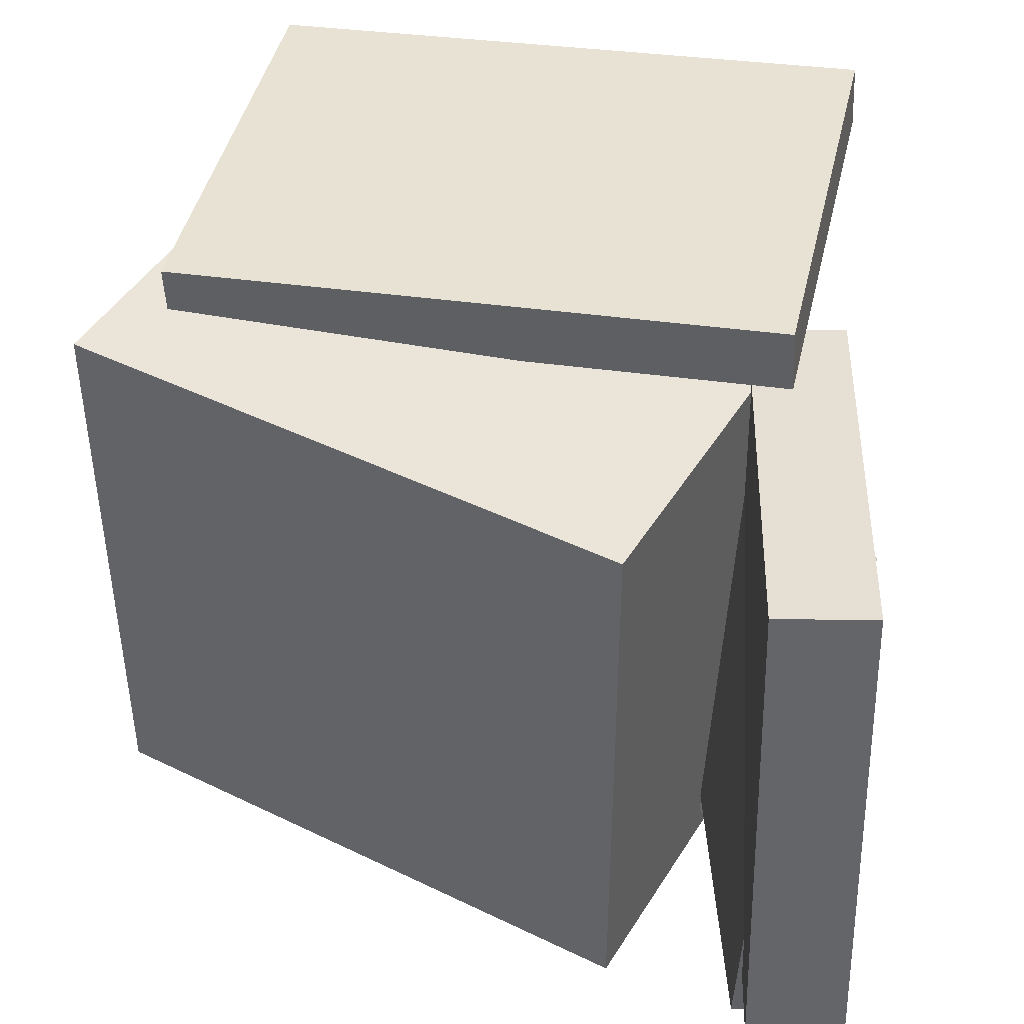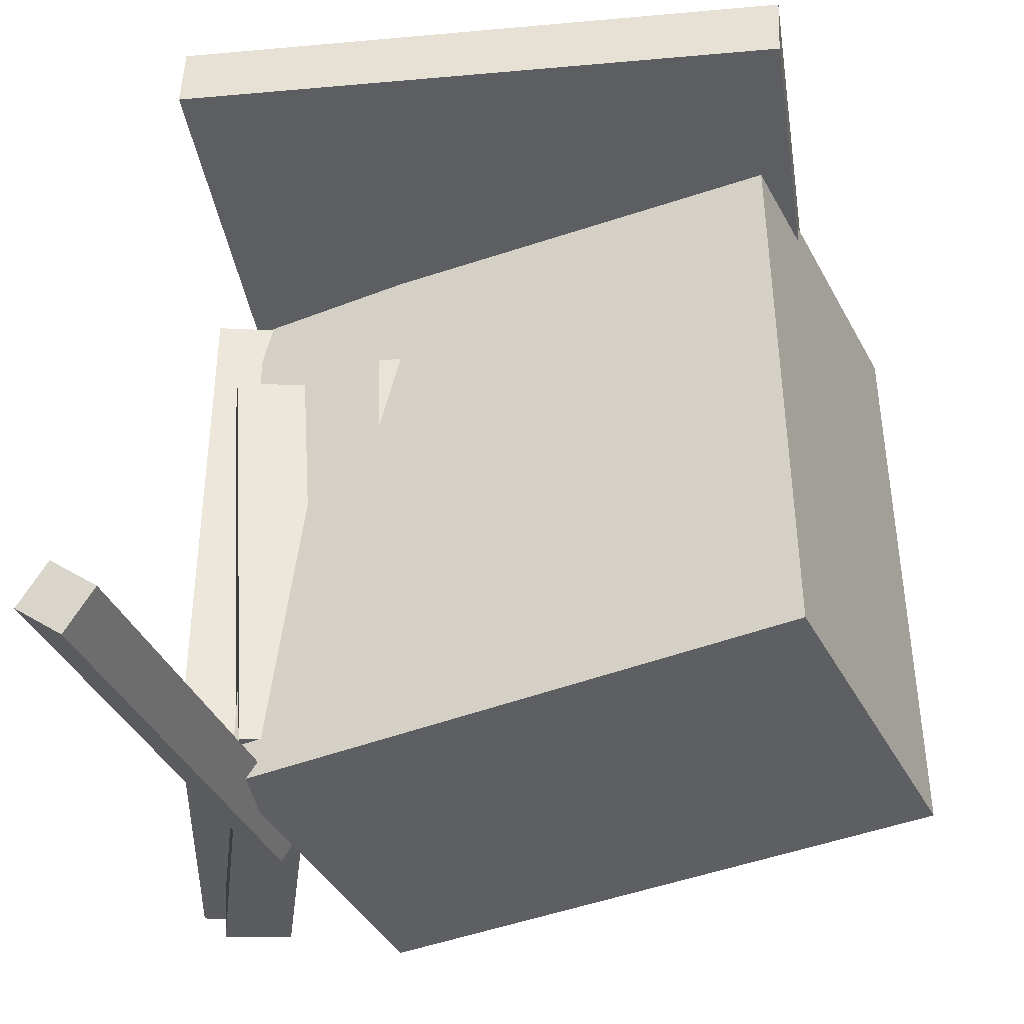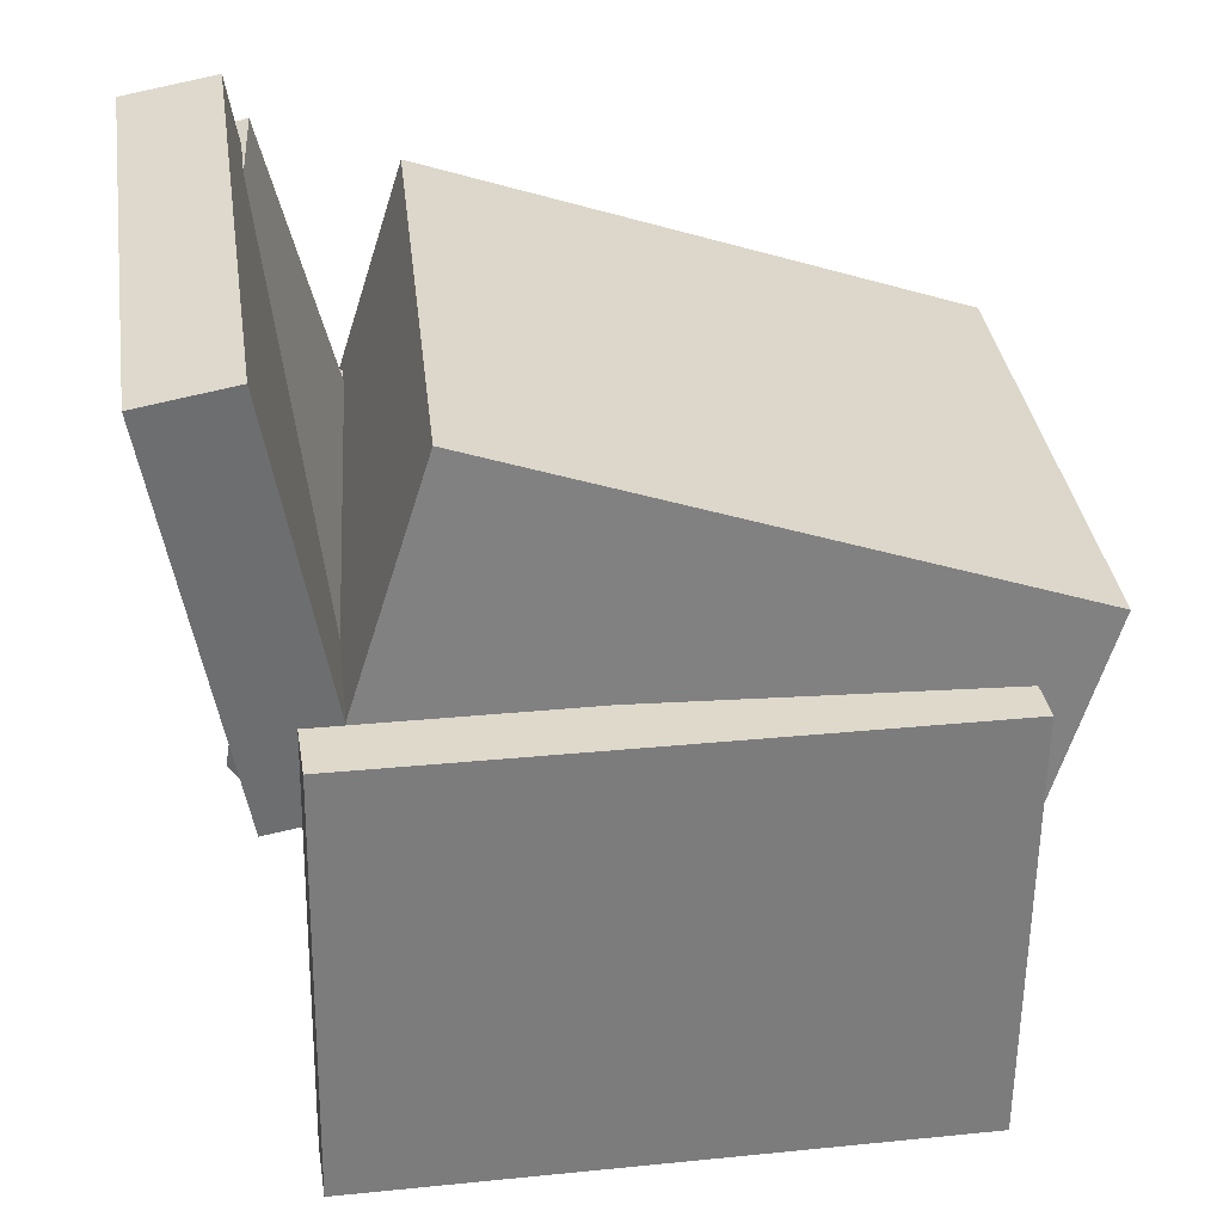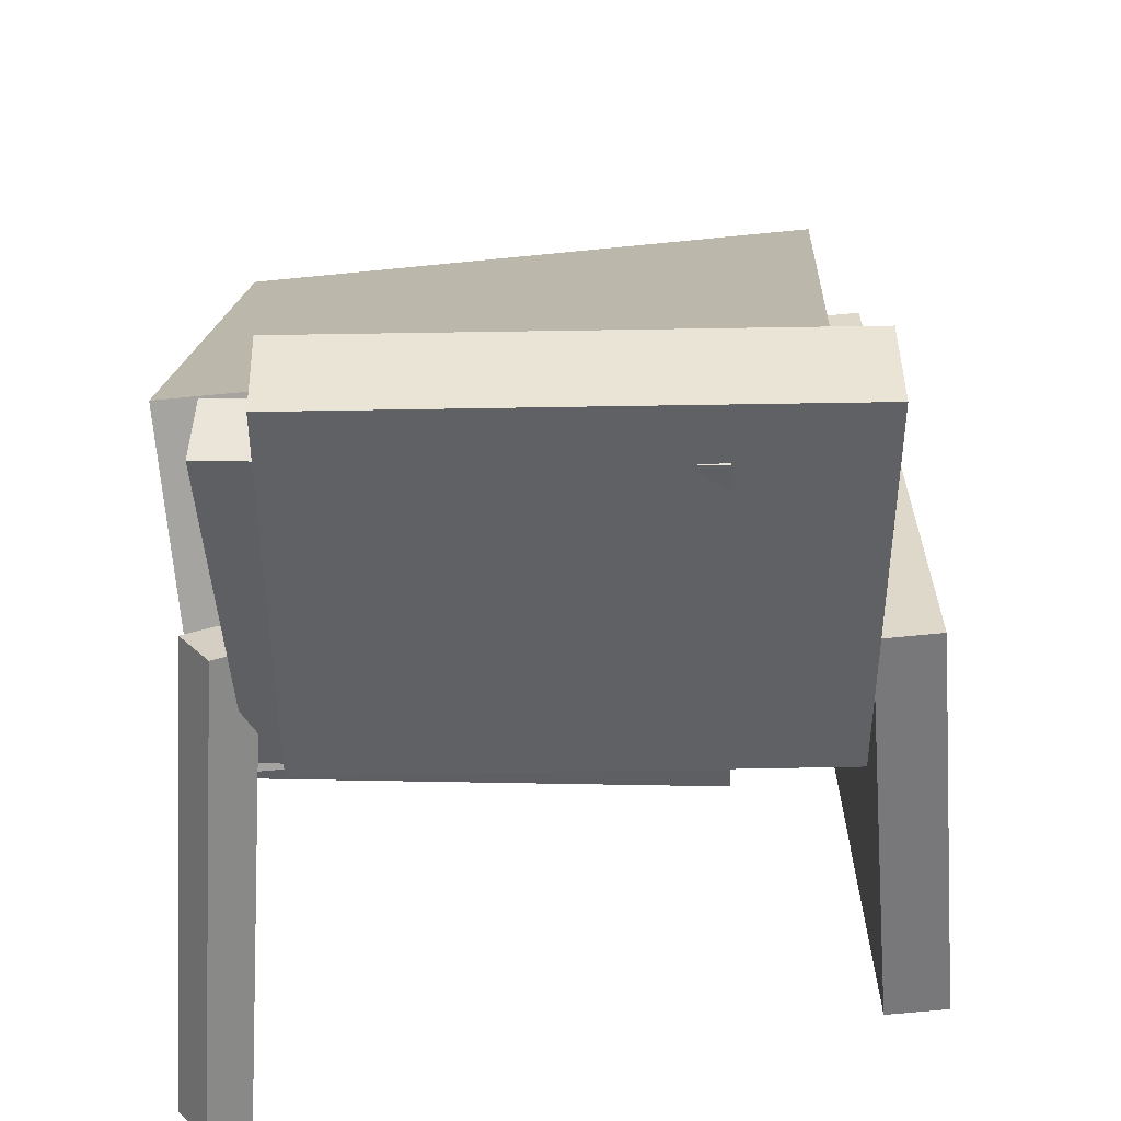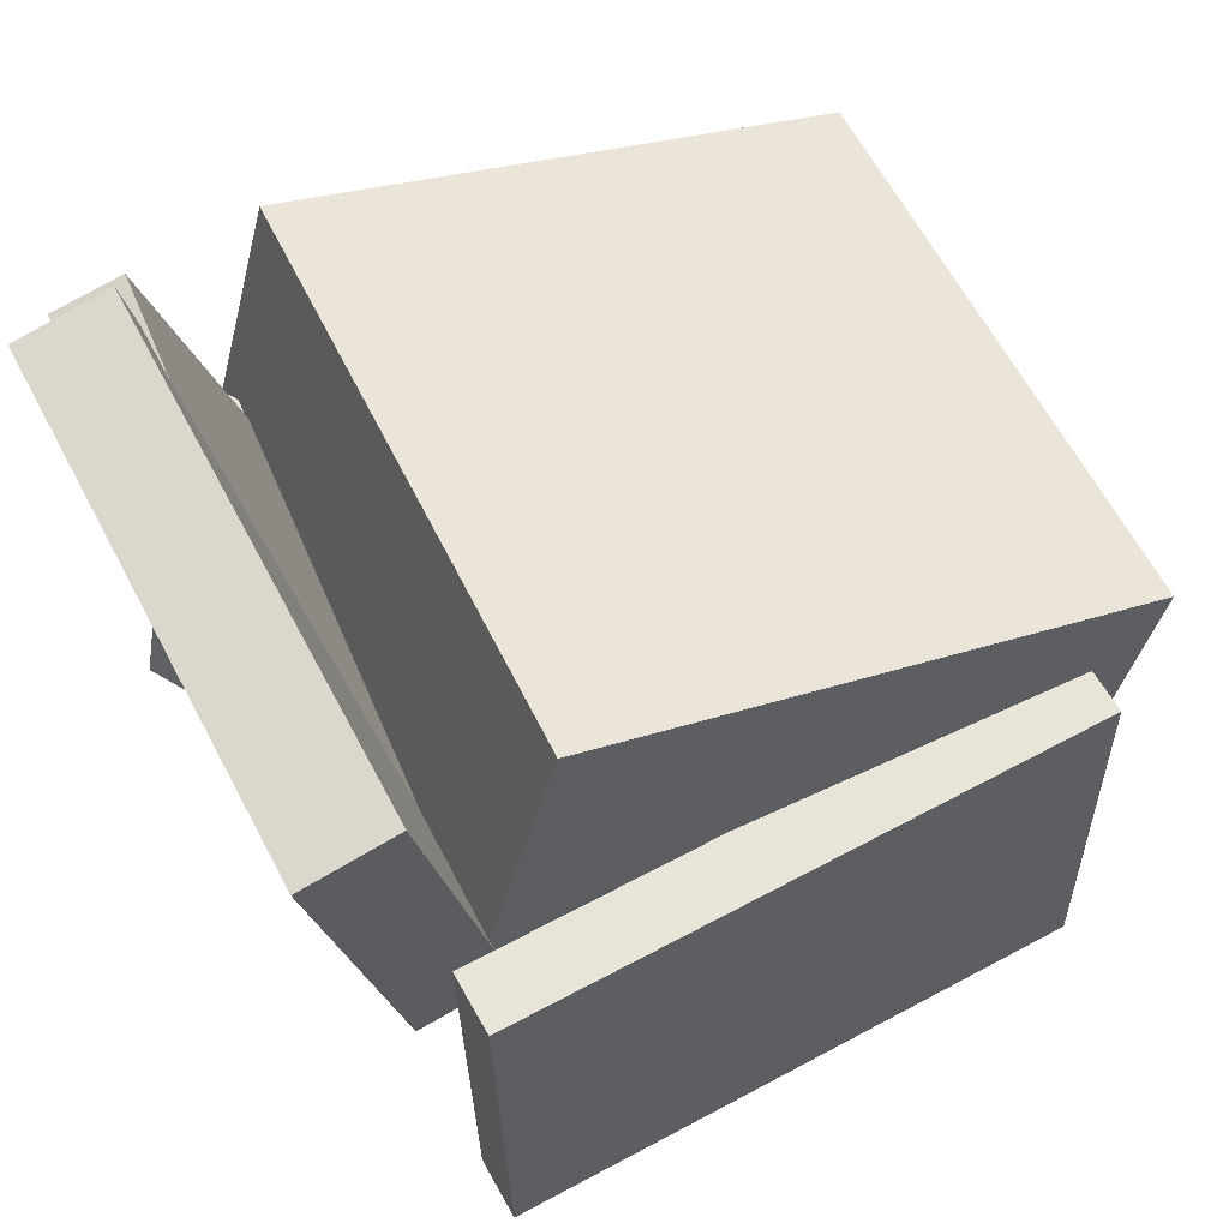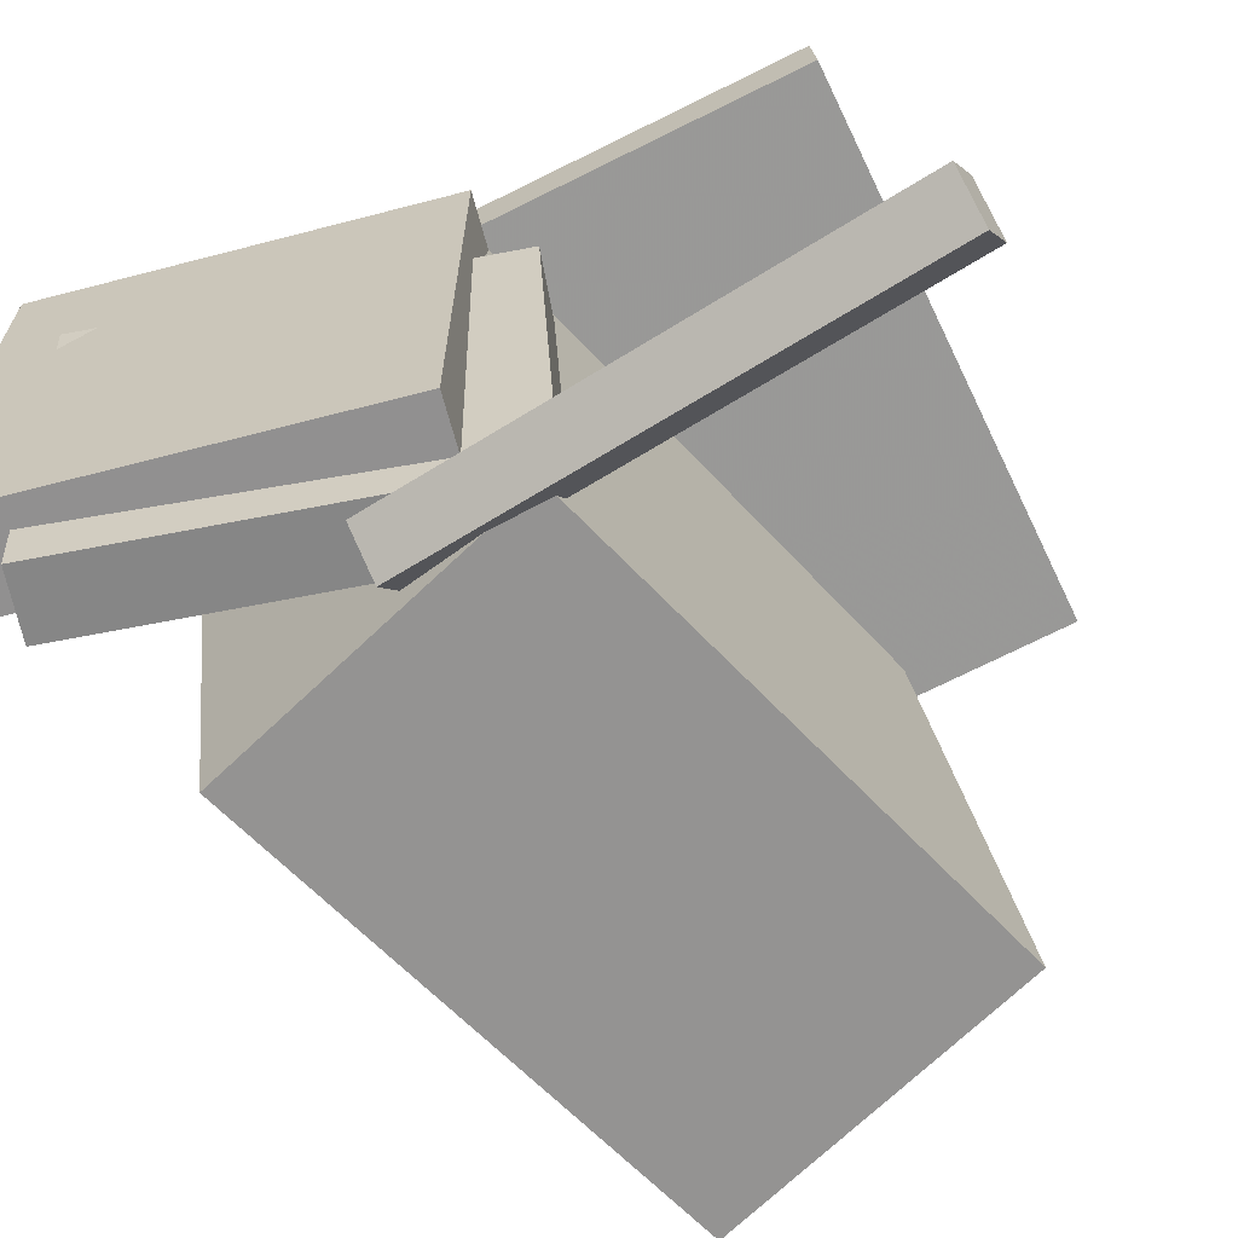
<metadata>
{"format":"obj","ext":"obj","renderer":"f3d","projection":"perspective","resolution":1024,"background":"white","views":[{"elev":38.2,"azim":-168.7,"up":"+Z"},{"elev":-33.4,"azim":7.4,"up":"+Z"},{"elev":36.5,"azim":-7.1,"up":"+Y"},{"elev":34.1,"azim":-90.3,"up":"+Y"},{"elev":64.6,"azim":-27.0,"up":"+Y"},{"elev":-64.8,"azim":-65.7,"up":"+Z"}]}
</metadata>
<code>
v -0.187 0.0804 0.1907
v -0.1938 -0.2137 0.2153
v -0.1856 0.08397 0.2336
v -0.1924 -0.2102 0.2583
v 0.2193 0.06993 0.1783
v 0.2124 -0.2242 0.2029
v 0.2207 0.0735 0.2212
v 0.2138 -0.2206 0.2459
f 1.0 7.0 5.0
f 1.0 3.0 7.0
f 1.0 4.0 3.0
f 1.0 2.0 4.0
f 3.0 8.0 7.0
f 3.0 4.0 8.0
f 5.0 7.0 8.0
f 5.0 8.0 6.0
f 1.0 5.0 6.0
f 1.0 6.0 2.0
f 2.0 6.0 8.0
f 2.0 8.0 4.0
v -0.1726 -0.03181 -0.2122
v -0.1814 0.01472 0.1888
v -0.09799 0.1918 -0.2365
v -0.1068 0.2384 0.1645
v 0.2025 -0.1546 -0.1897
v 0.1938 -0.1081 0.2113
v 0.2772 0.06904 -0.214
v 0.2684 0.1156 0.187
f 9.0 15.0 13.0
f 9.0 11.0 15.0
f 9.0 12.0 11.0
f 9.0 10.0 12.0
f 11.0 16.0 15.0
f 11.0 12.0 16.0
f 13.0 15.0 16.0
f 13.0 16.0 14.0
f 9.0 13.0 14.0
f 9.0 14.0 10.0
f 10.0 14.0 16.0
f 10.0 16.0 12.0
v -0.1982 0.2973 0.1873
v -0.1506 0.01628 0.1878
v -0.2039 0.2956 -0.159
v -0.1563 0.01459 -0.1584
v -0.2607 0.2868 0.1883
v -0.2131 0.00571 0.1889
v -0.2664 0.2851 -0.1579
v -0.2188 0.004018 -0.1573
f 17.0 23.0 21.0
f 17.0 19.0 23.0
f 17.0 20.0 19.0
f 17.0 18.0 20.0
f 19.0 24.0 23.0
f 19.0 20.0 24.0
f 21.0 23.0 24.0
f 21.0 24.0 22.0
f 17.0 21.0 22.0
f 17.0 22.0 18.0
f 18.0 22.0 24.0
f 18.0 24.0 20.0
v -0.08657 0.02509 0.1186
v -0.08497 -0.03049 0.1199
v 0.1493 0.03201 0.1242
v 0.1508 -0.02358 0.1256
v -0.07943 0.01819 -0.1711
v -0.07783 -0.03739 -0.1698
v 0.1564 0.02511 -0.1655
v 0.158 -0.03048 -0.1641
f 25.0 31.0 29.0
f 25.0 27.0 31.0
f 25.0 28.0 27.0
f 25.0 26.0 28.0
f 27.0 32.0 31.0
f 27.0 28.0 32.0
f 29.0 31.0 32.0
f 29.0 32.0 30.0
f 25.0 29.0 30.0
f 25.0 30.0 26.0
f 26.0 30.0 32.0
f 26.0 32.0 28.0
v -0.2369 0.2366 -0.1965
v -0.257 0.2454 0.09697
v -0.1905 0.2485 -0.1936
v -0.2107 0.2573 0.0998
v -0.1672 -0.0384 -0.1834
v -0.1874 -0.02959 0.11
v -0.1209 -0.02653 -0.1806
v -0.1411 -0.01772 0.1128
f 33.0 39.0 37.0
f 33.0 35.0 39.0
f 33.0 36.0 35.0
f 33.0 34.0 36.0
f 35.0 40.0 39.0
f 35.0 36.0 40.0
f 37.0 39.0 40.0
f 37.0 40.0 38.0
f 33.0 37.0 38.0
f 33.0 38.0 34.0
f 34.0 38.0 40.0
f 34.0 40.0 36.0
v -0.2242 -0.2802 -0.1937
v -0.1699 0.06287 -0.1729
v -0.2433 -0.2755 -0.2216
v -0.189 0.06759 -0.2008
v -0.1935 -0.2837 -0.2154
v -0.1392 0.05933 -0.1946
v -0.2127 -0.279 -0.2433
v -0.1584 0.06405 -0.2225
f 41.0 47.0 45.0
f 41.0 43.0 47.0
f 41.0 44.0 43.0
f 41.0 42.0 44.0
f 43.0 48.0 47.0
f 43.0 44.0 48.0
f 45.0 47.0 48.0
f 45.0 48.0 46.0
f 41.0 45.0 46.0
f 41.0 46.0 42.0
f 42.0 46.0 48.0
f 42.0 48.0 44.0

</code>
